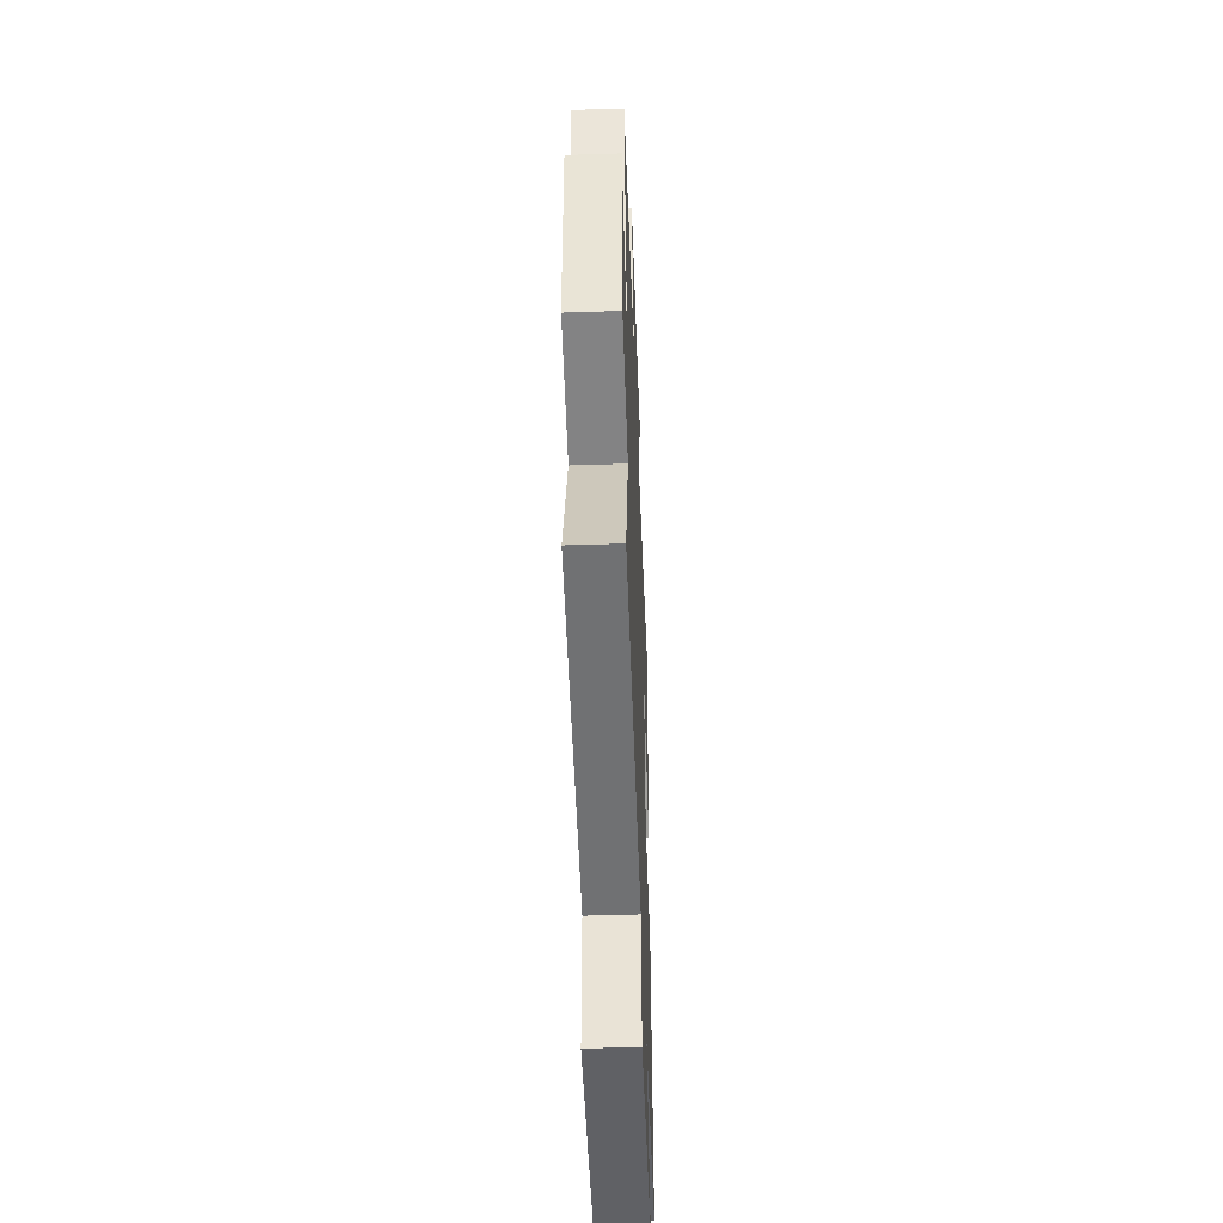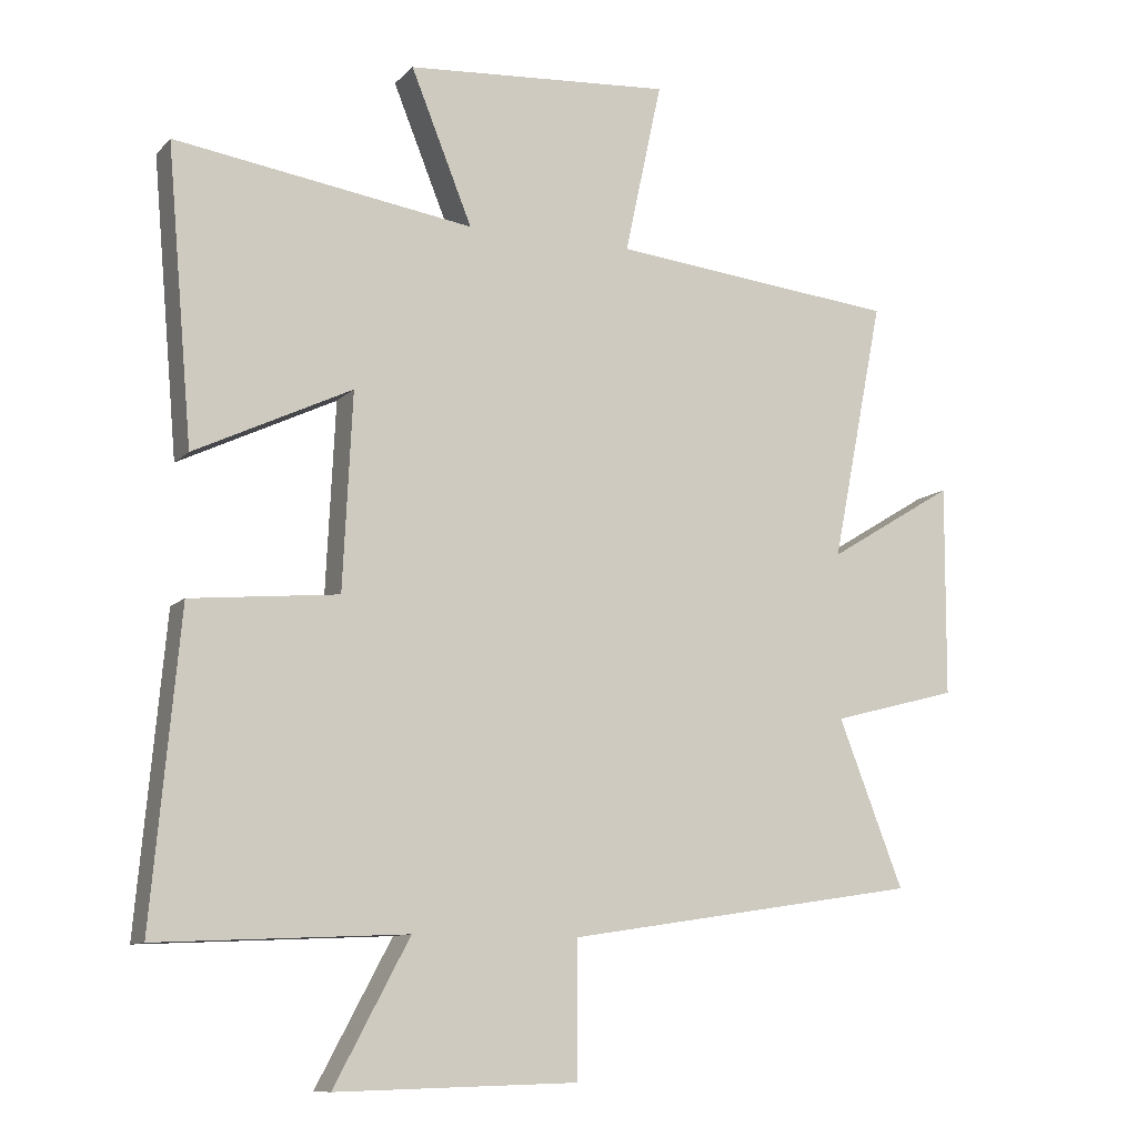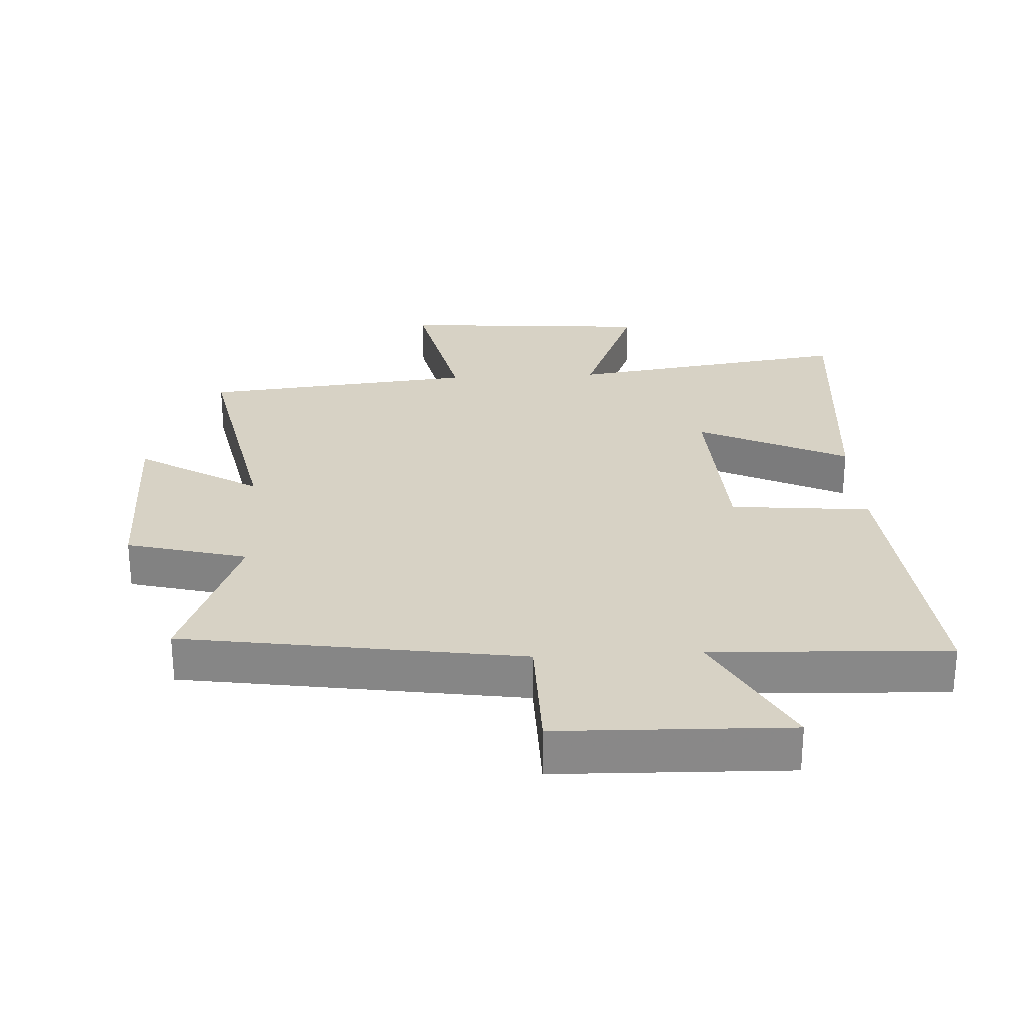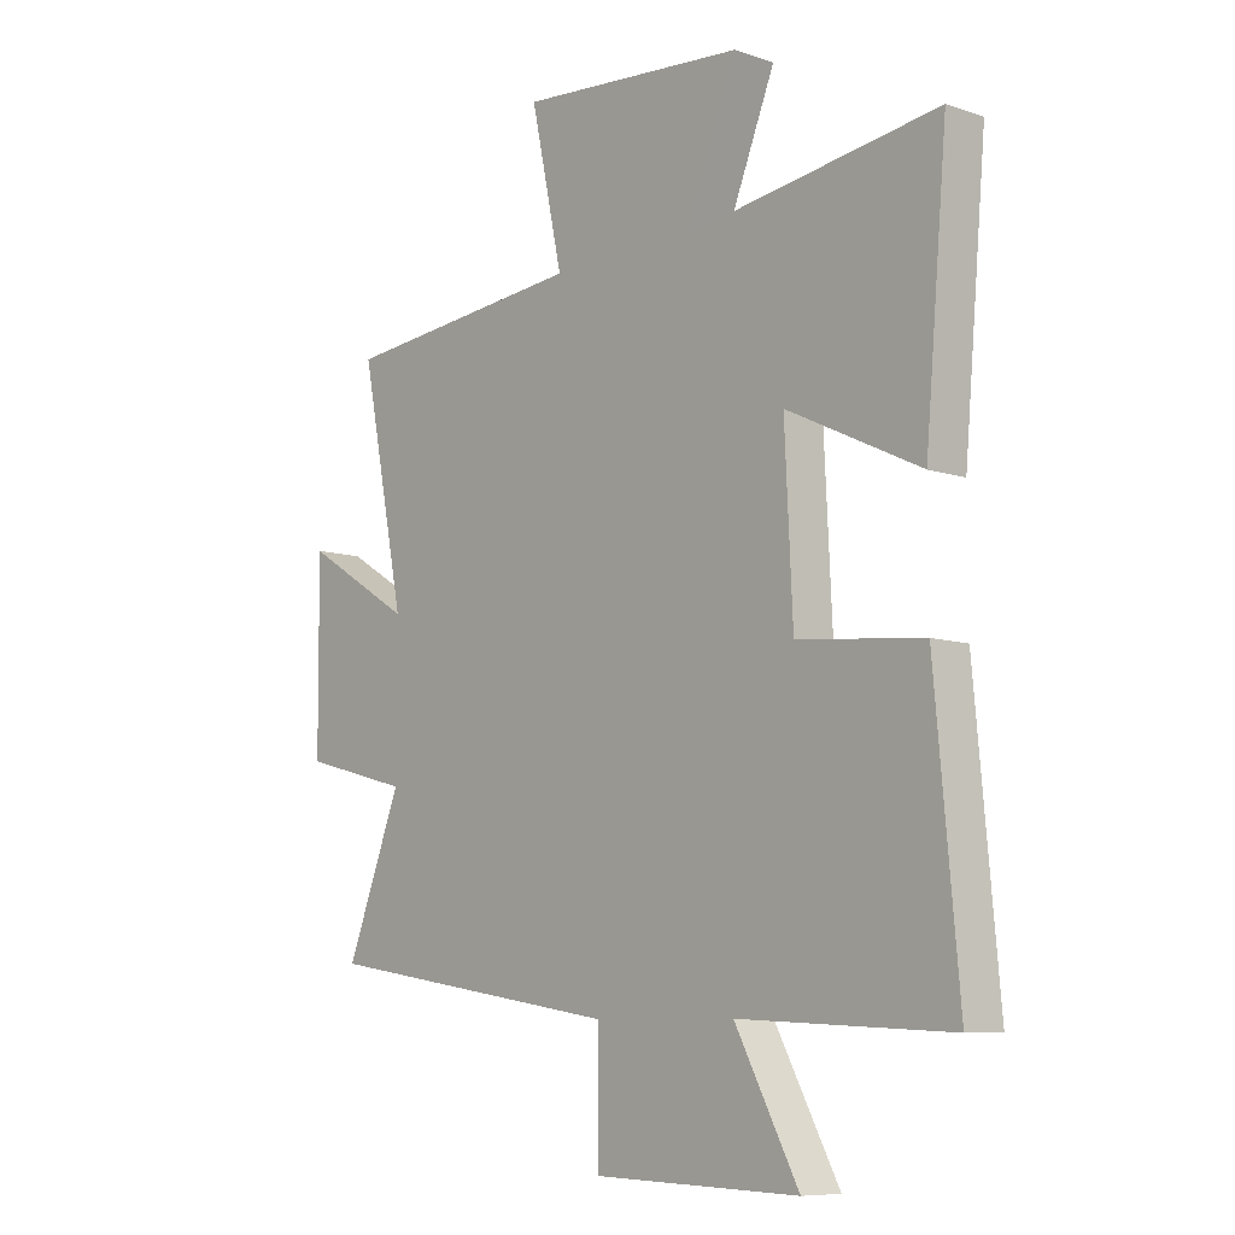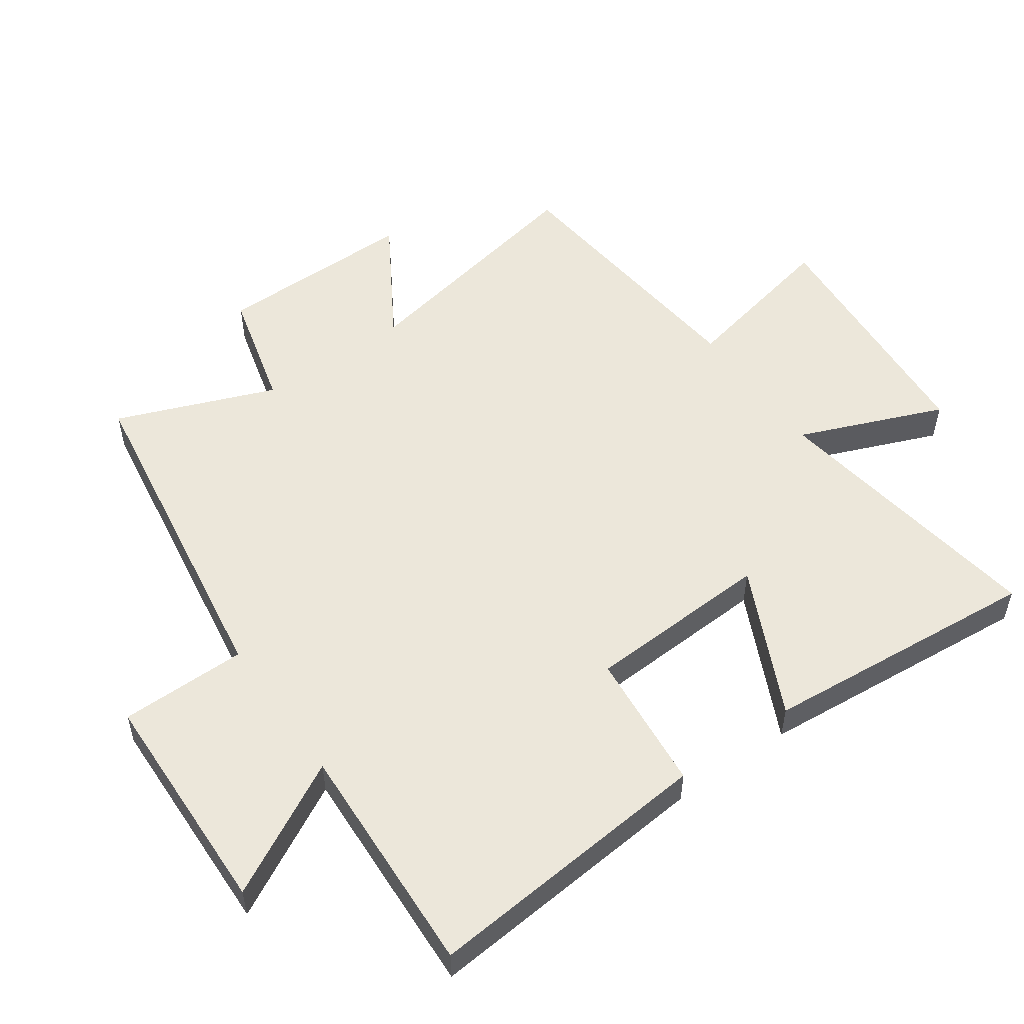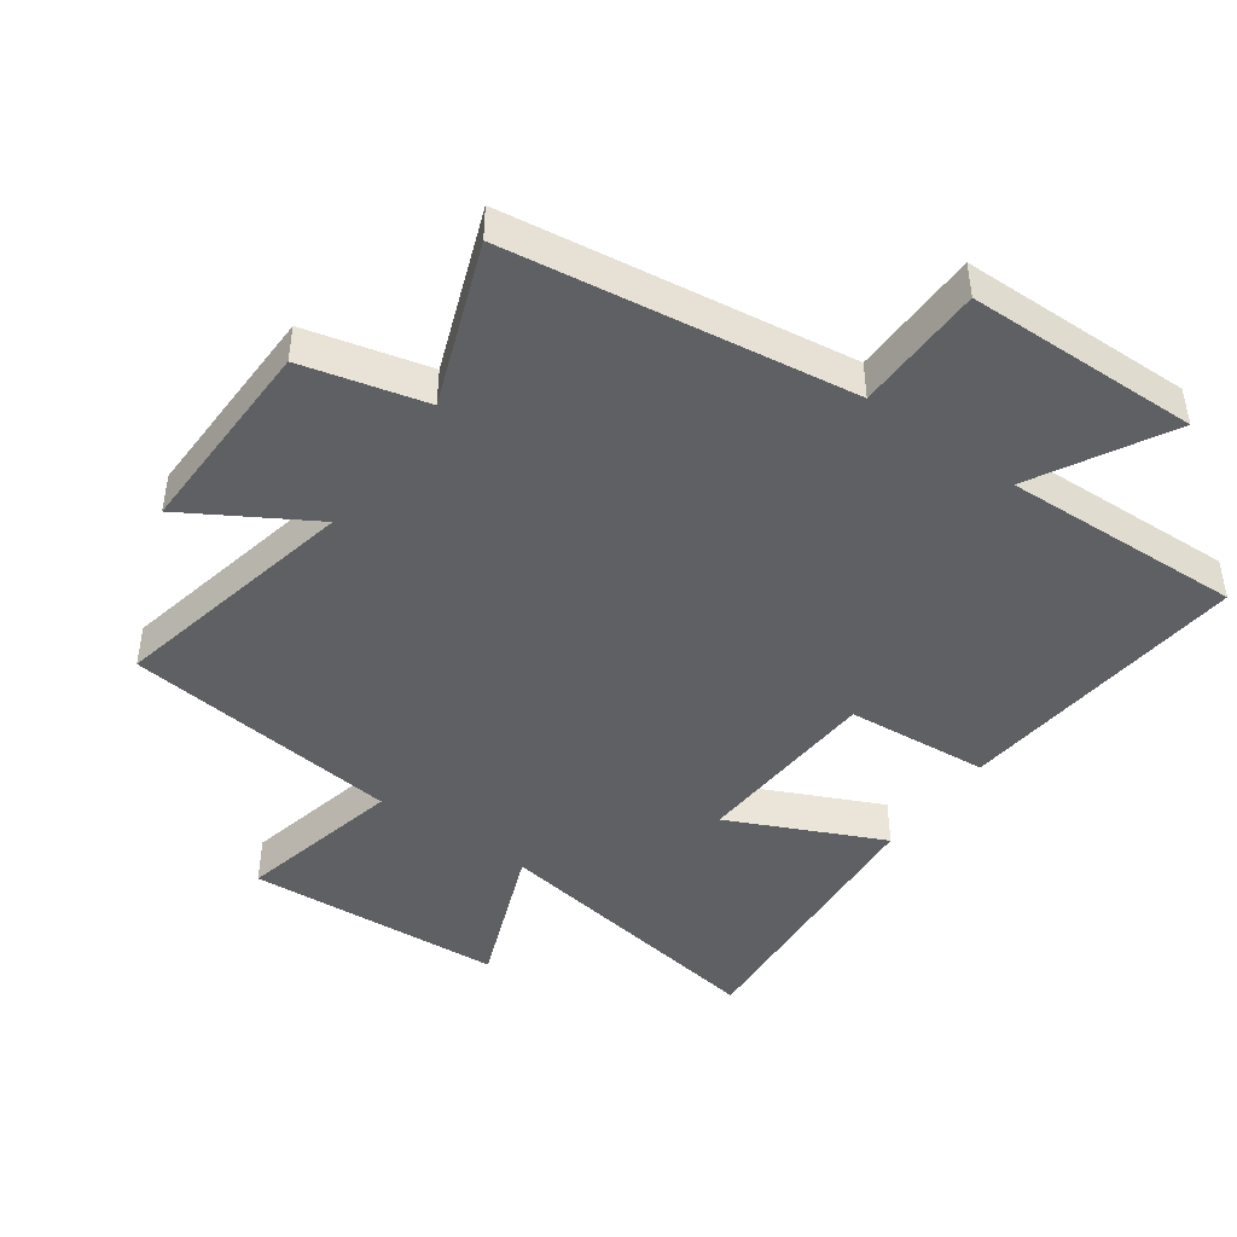
<metadata>
{"format":"obj","ext":"obj","renderer":"f3d","projection":"perspective","resolution":1024,"background":"white","views":[{"elev":-46.5,"azim":92.1,"up":"+Z"},{"elev":-10.4,"azim":-24.8,"up":"+Z"},{"elev":27.2,"azim":176.9,"up":"+Y"},{"elev":-8.4,"azim":-132.3,"up":"+Z"},{"elev":53.1,"azim":-125.2,"up":"+Y"},{"elev":-45.2,"azim":143.9,"up":"+Y"}]}
</metadata>
<code>
v 0.577 0.07 0.457
v 0.5 0.07 0.072
v 0.689 0.07 0.187
v 0.687 0.07 -0.125
v 0.5 0.07 -0.174
v 0.596 0.07 -0.42
v 0.072 0.07 -0.5
v 0.071 0.07 -0.697
v -0.285 0.07 -0.707
v -0.174 0.07 -0.5
v -0.541 0.07 -0.517
v -0.5 0.07 -0.066
v -0.282 0.07 -0.045
v -0.268 0.07 0.243
v -0.5 0.07 0.132
v -0.538 0.07 0.565
v -0.096 0.07 0.5
v -0.187 0.07 0.725
v 0.207 0.07 0.755
v 0.152 0.07 0.5
v 0.577 0 0.457
v 0.5 0 0.072
v 0.689 0 0.187
v 0.687 0 -0.125
v 0.5 0 -0.174
v 0.596 0 -0.42
v 0.072 0 -0.5
v 0.071 0 -0.697
v -0.285 0 -0.707
v -0.174 0 -0.5
v -0.541 0 -0.517
v -0.5 0 -0.066
v -0.282 0 -0.045
v -0.268 0 0.243
v -0.5 0 0.132
v -0.538 0 0.565
v -0.096 0 0.5
v -0.187 0 0.725
v 0.207 0 0.755
v 0.152 0 0.5
f 17 18 19 20
f 17 20 1 2
f 14 15 16 17
f 13 14 17 2
f 10 11 12 13
f 10 13 2
f 7 8 9 10
f 5 6 7 10
f 5 10 2 3
f 3 4 5
f 40 39 38 37
f 22 21 40 37
f 37 36 35 34
f 22 37 34 33
f 33 32 31 30
f 22 33 30
f 30 29 28 27
f 30 27 26 25
f 23 22 30 25
f 25 24 23
f 1 21 22 2
f 2 22 23 3
f 3 23 24 4
f 4 24 25 5
f 5 25 26 6
f 6 26 27 7
f 7 27 28 8
f 8 28 29 9
f 9 29 30 10
f 10 30 31 11
f 11 31 32 12
f 12 32 33 13
f 13 33 34 14
f 14 34 35 15
f 15 35 36 16
f 16 36 37 17
f 17 37 38 18
f 18 38 39 19
f 19 39 40 20
f 20 40 21 1

</code>
